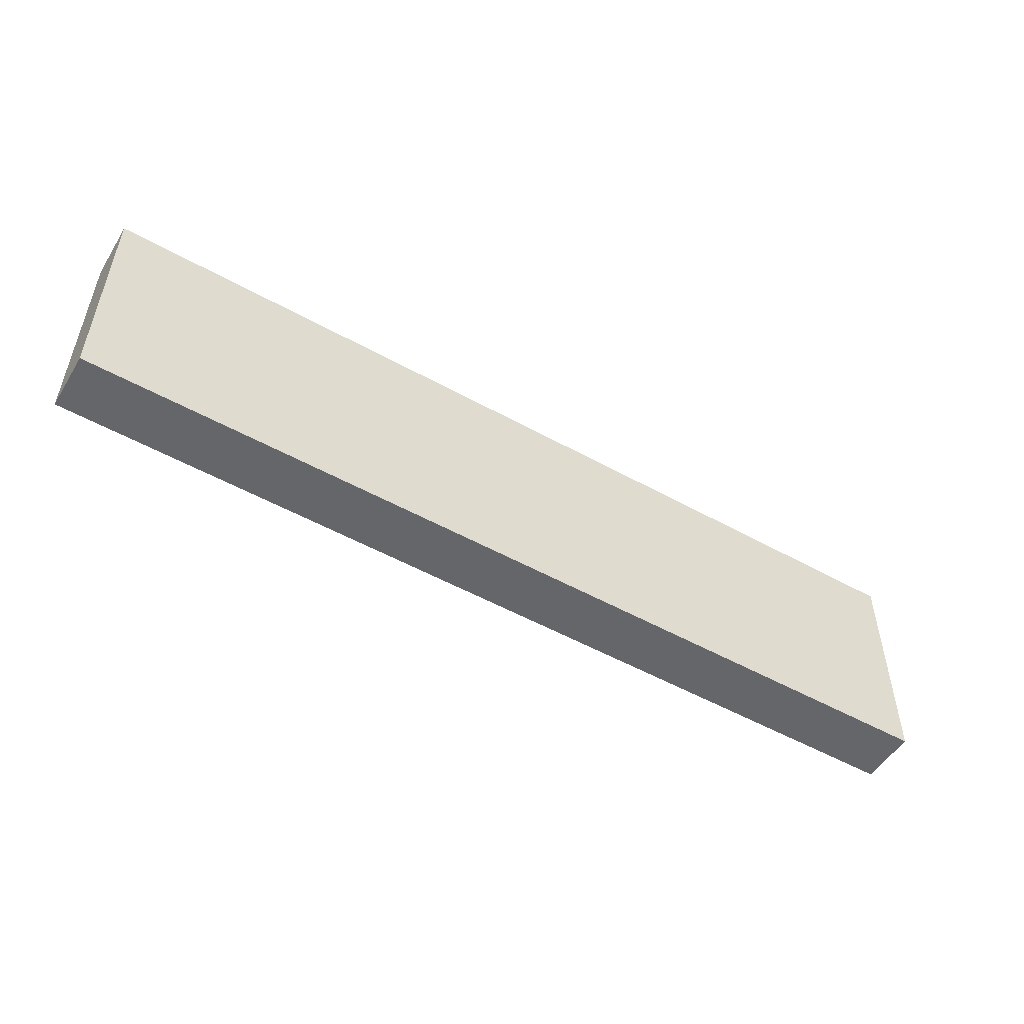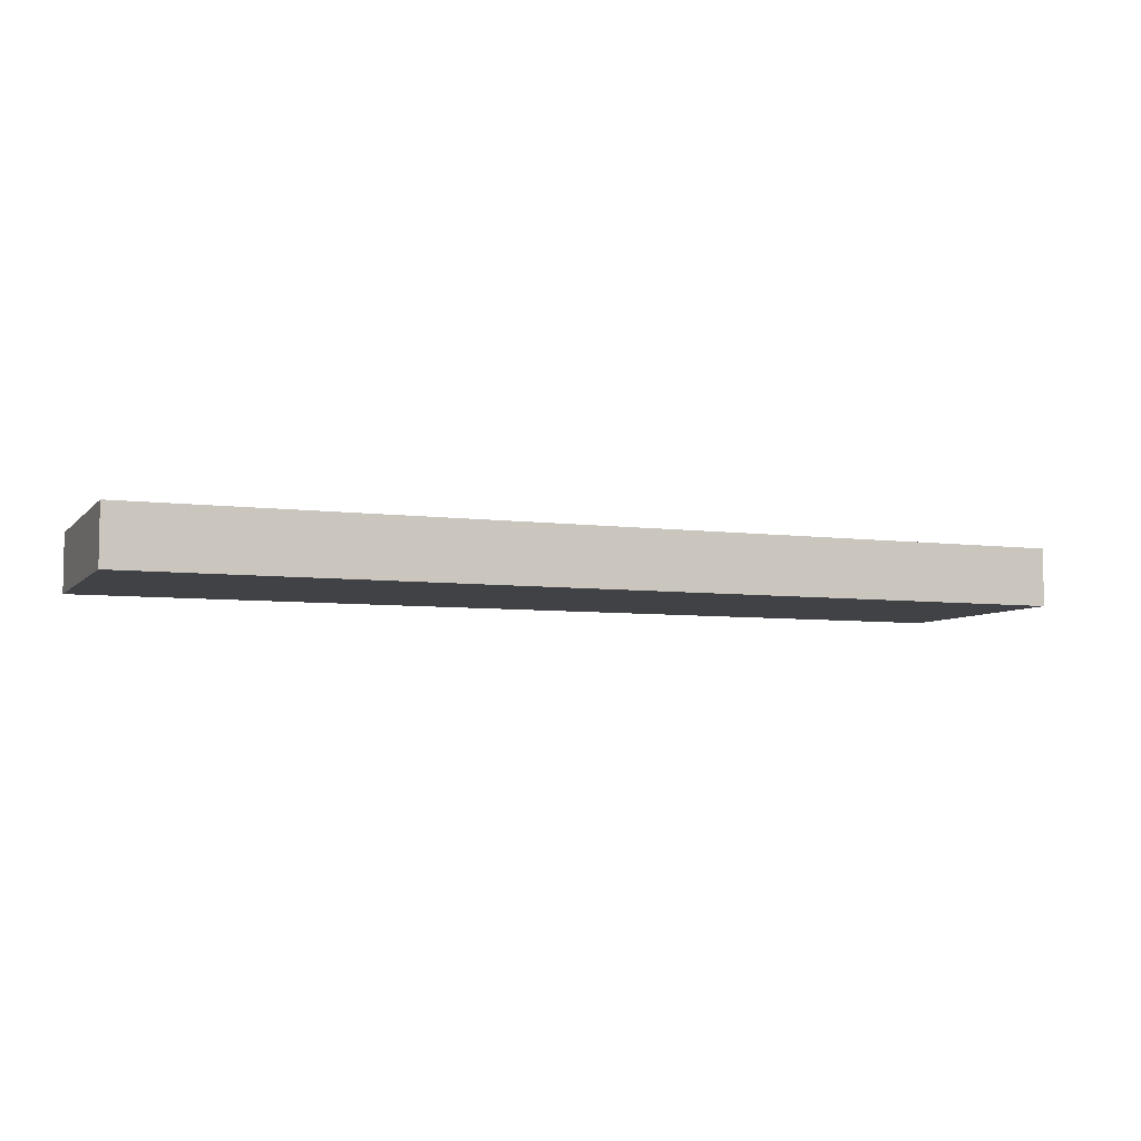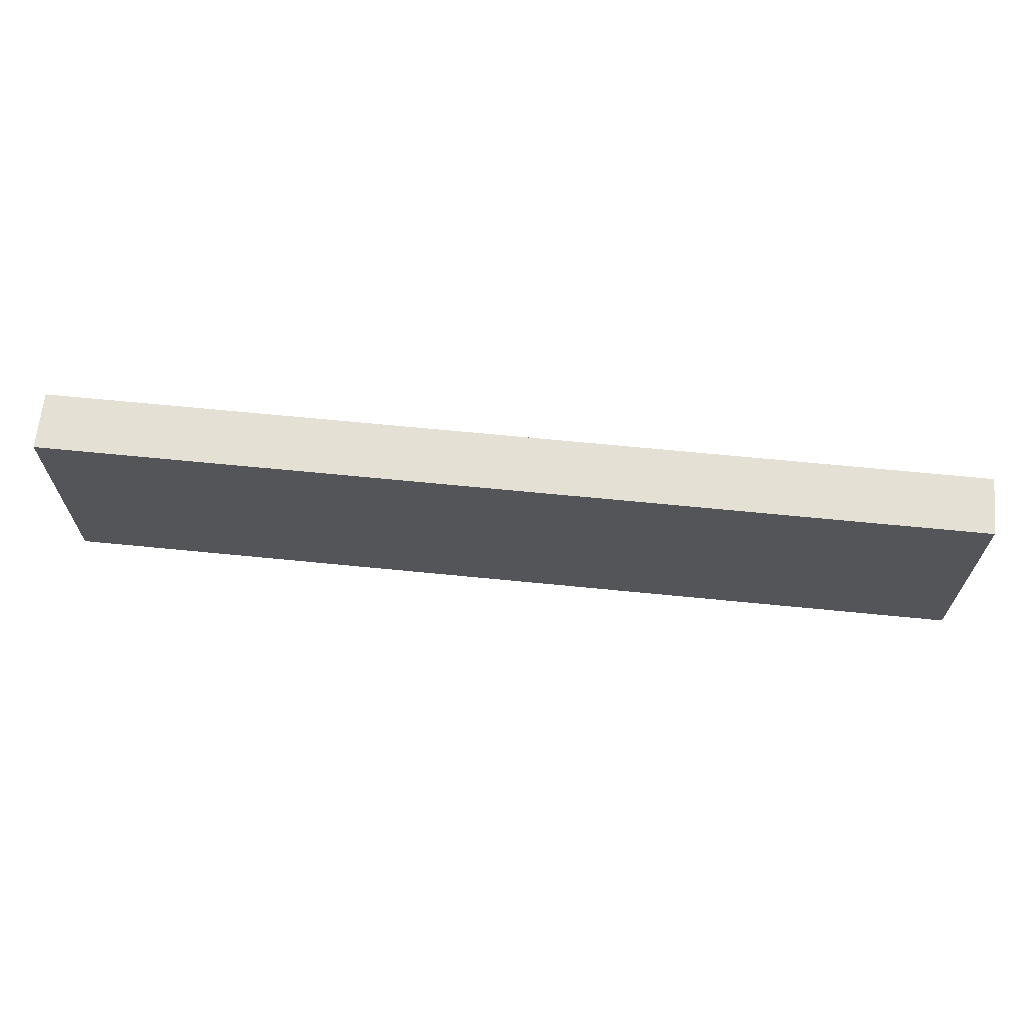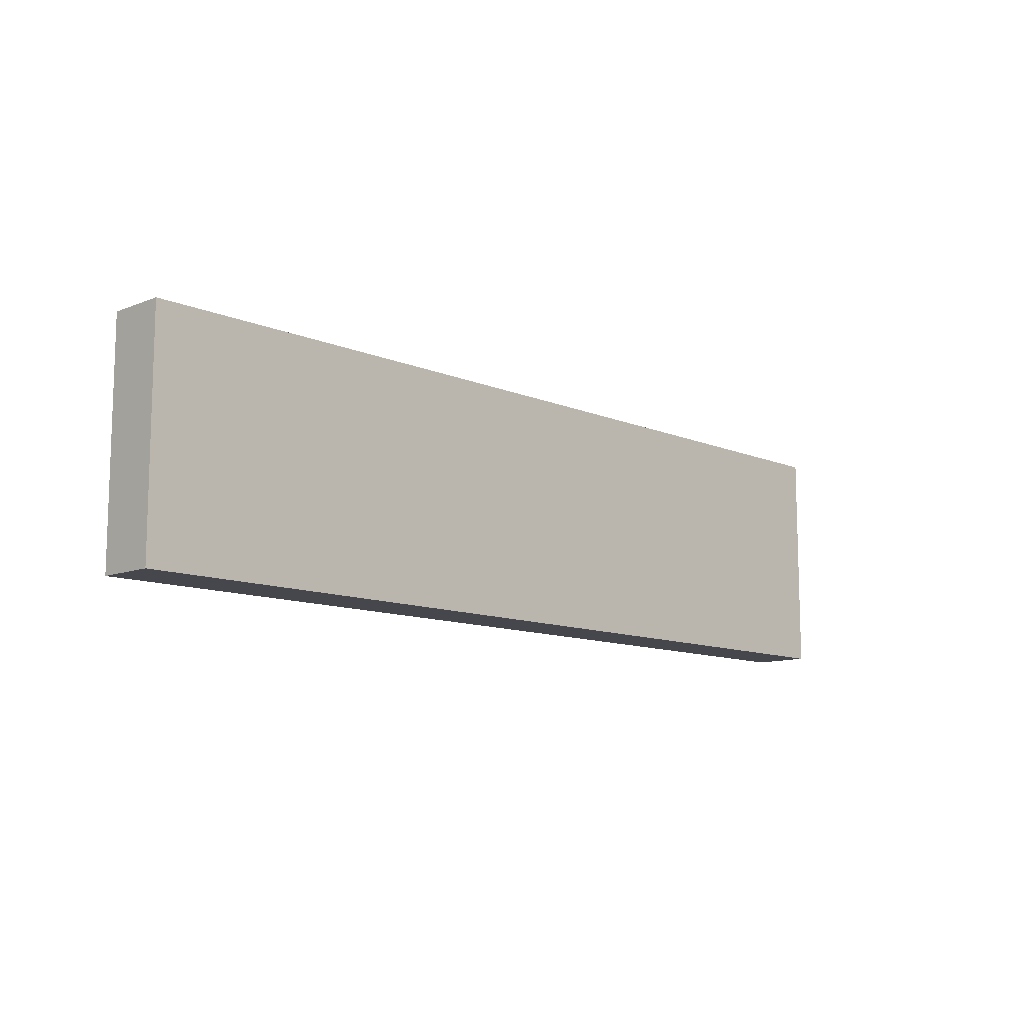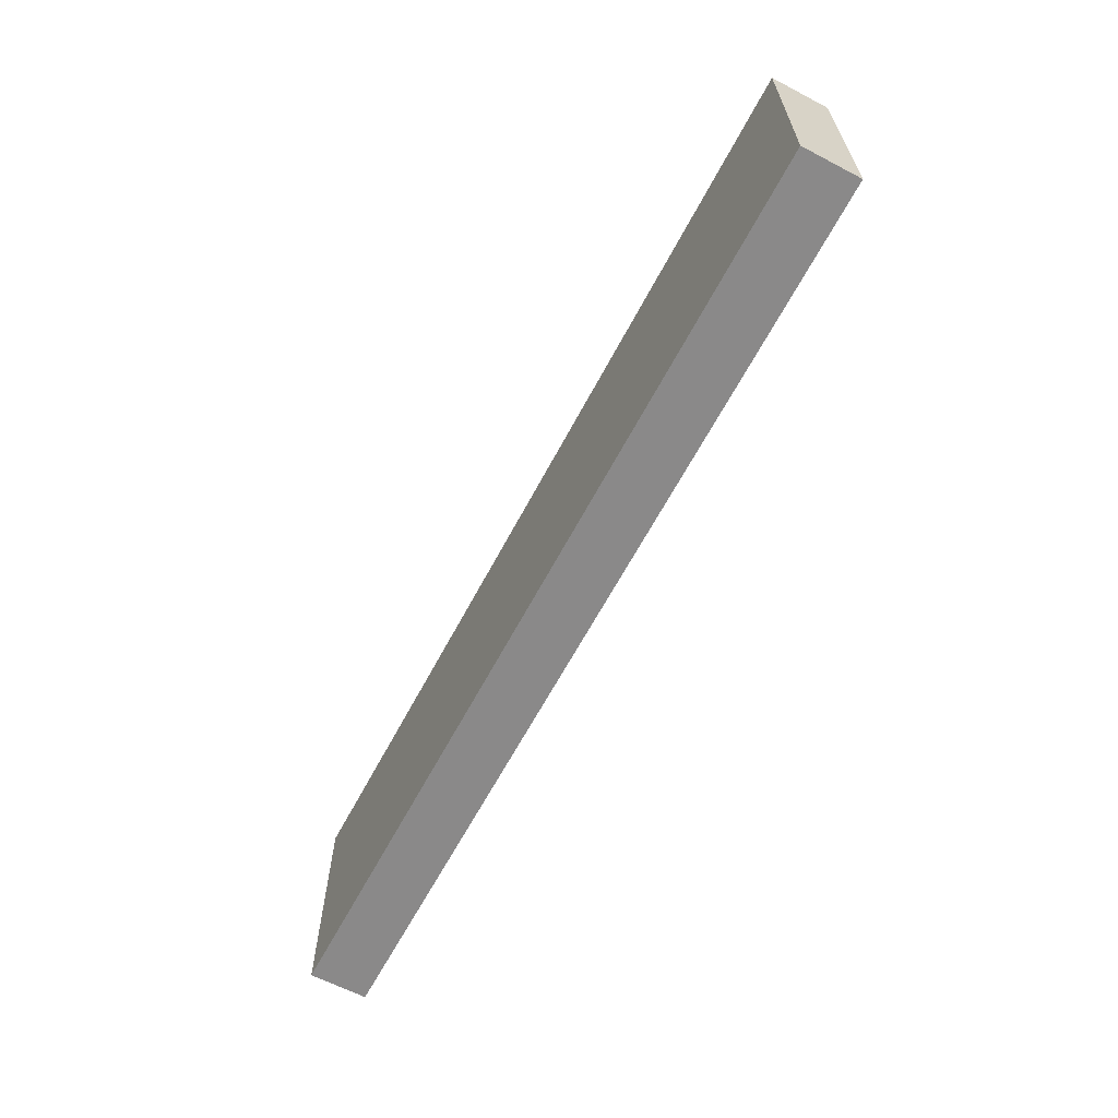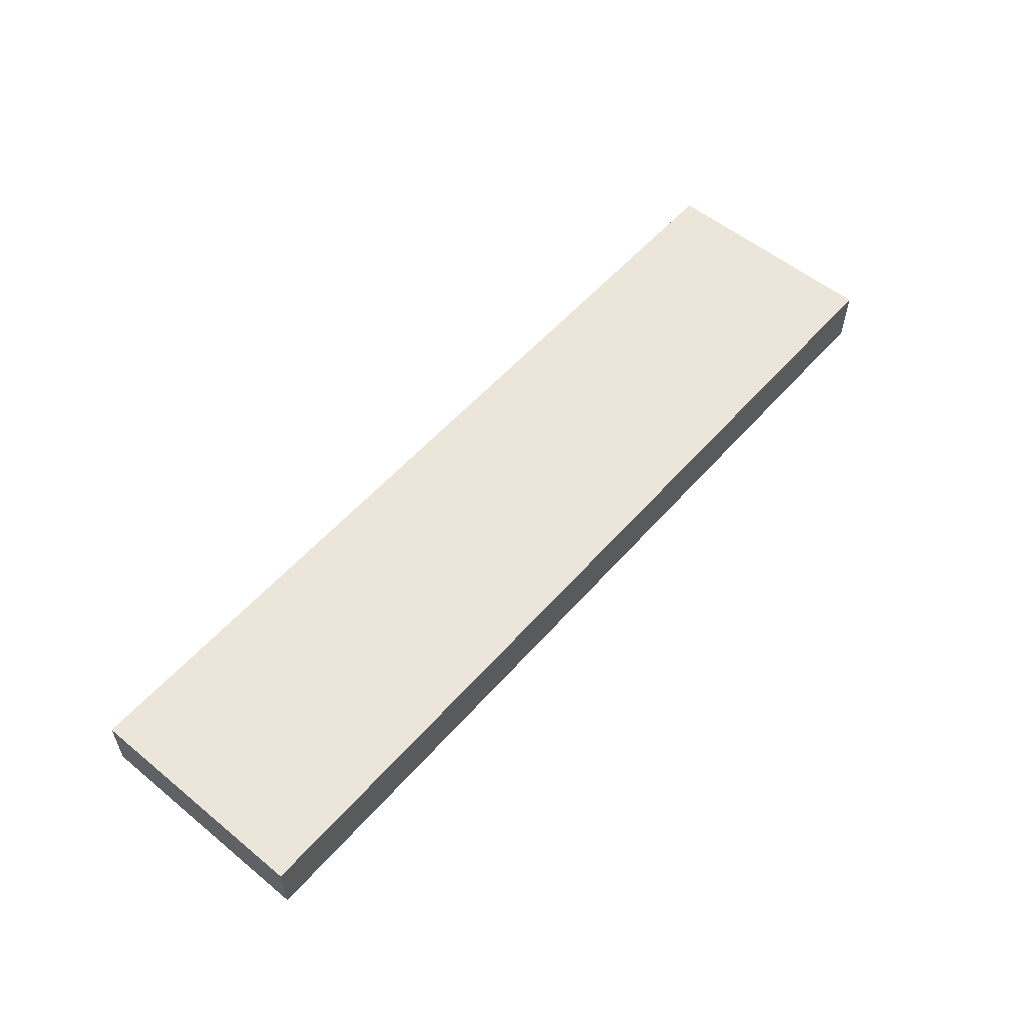
<metadata>
{"format":"obj","ext":"obj","renderer":"f3d","projection":"perspective","resolution":1024,"background":"white","views":[{"elev":-51.8,"azim":-31.1,"up":"+Z"},{"elev":-6.1,"azim":-21.8,"up":"+Y"},{"elev":65.9,"azim":-174.3,"up":"+Z"},{"elev":-11.0,"azim":133.9,"up":"+Z"},{"elev":-63.3,"azim":-117.8,"up":"+Z"},{"elev":55.7,"azim":-49.4,"up":"+Y"}]}
</metadata>
<code>
o box_16x4x1_box_16x4x1_mesh
v 2 0.125 -0.5
v -1 0.125 0.5
v -1 -0.125 -0.5
v 0 -0.125 -0.5
v 0 -0.125 0.5
v 1 -0.125 0.5
v 2 -0.125 0.5
v 2 -0.125 -0.5
v 2 0.125 0.5
v 1.75 -0.125 0.5
v 1.75 0.125 0.5
v 1.5 0.125 0.5
v 1.5 -0.125 0.5
v 1.25 -0.125 0.5
v 1.25 0.125 0.5
v 1 0.125 0.5
v 0.75 0.125 0.5
v 0.75 -0.125 0.5
v 0.5 0.125 0.5
v 0.5 -0.125 0.5
v 0.25 -0.125 0.5
v 0.25 0.125 0.5
v -0 0.125 0.5
v -0.25 0.125 0.5
v -0.25 -0.125 0.5
v -0.5 0.125 0.5
v -0.5 -0.125 0.5
v -0.75 0.125 0.5
v -0.75 -0.125 0.5
v -1 -0.125 0.5
v -1.25 0.125 0.5
v -1.25 -0.125 0.5
v -1.5 -0.125 0.5
v -1.5 0.125 0.5
v -1.75 -0.125 0.5
v -1.75 0.125 0.5
v -2 0.125 0.5
v -1.75 -0.125 -0.5
v -1.75 0.125 -0.5
v -1.5 -0.125 -0.5
v -1.5 0.125 -0.5
v -1.25 -0.125 -0.5
v -1.25 0.125 -0.5
v -1 0.125 -0.5
v -0.75 -0.125 -0.5
v -0.75 0.125 -0.5
v -0.5 -0.125 -0.5
v -0.5 0.125 -0.5
v -0.25 -0.125 -0.5
v -0.25 0.125 -0.5
v -0 0.125 -0.5
v 0.25 -0.125 -0.5
v 0.25 0.125 -0.5
v 0.5 -0.125 -0.5
v 0.5 0.125 -0.5
v 0.75 -0.125 -0.5
v 0.75 0.125 -0.5
v 1 -0.125 -0.5
v 1 0.125 -0.5
v 1.25 -0.125 -0.5
v 1.25 0.125 -0.5
v 1.5 -0.125 -0.5
v 1.5 0.125 -0.5
v 1.75 0.125 -0.5
v 1.75 -0.125 -0.5
v 2 -0.125 0.25
v 2 0.125 0.25
v 2 0.125 0
v 2 -0.125 0
v 2 -0.125 -0.25
v 2 0.125 -0.25
v -2 -0.125 0.5
v -2 -0.125 0.25
v -2 0.125 0.25
v -2 0.125 0
v -2 -0.125 0
v -2 0.125 -0.25
v -2 -0.125 -0.25
v -2 -0.125 -0.5
v -2 0.125 -0.5
f 1 16 9
f 59 23 16
f 51 2 23
f 44 37 2
f 79 30 72
f 3 5 30
f 4 6 5
f 58 7 6
f 1 59 16
f 59 51 23
f 51 44 2
f 44 80 37
f 79 3 30
f 3 4 5
f 4 58 6
f 58 8 7
f 9 10 7
f 10 12 13
f 13 15 14
f 15 6 14
f 16 18 6
f 17 20 18
f 20 22 21
f 21 23 5
f 23 25 5
f 25 26 27
f 26 29 27
f 28 30 29
f 2 32 30
f 32 34 33
f 33 36 35
f 36 72 35
f 79 39 38
f 39 40 38
f 41 42 40
f 43 3 42
f 3 46 45
f 46 47 45
f 48 49 47
f 50 4 49
f 51 52 4
f 53 54 52
f 55 56 54
f 57 58 56
f 58 61 60
f 61 62 60
f 63 65 62
f 65 1 8
f 7 67 9
f 66 68 67
f 69 71 68
f 70 1 71
f 37 73 72
f 74 76 73
f 75 78 76
f 77 79 78
f 9 11 10
f 10 11 12
f 13 12 15
f 15 16 6
f 16 17 18
f 17 19 20
f 20 19 22
f 21 22 23
f 23 24 25
f 25 24 26
f 26 28 29
f 28 2 30
f 2 31 32
f 32 31 34
f 33 34 36
f 36 37 72
f 79 80 39
f 39 41 40
f 41 43 42
f 43 44 3
f 3 44 46
f 46 48 47
f 48 50 49
f 50 51 4
f 51 53 52
f 53 55 54
f 55 57 56
f 57 59 58
f 58 59 61
f 61 63 62
f 63 64 65
f 65 64 1
f 7 66 67
f 66 69 68
f 69 70 71
f 70 8 1
f 37 74 73
f 74 75 76
f 75 77 78
f 77 80 79

</code>
